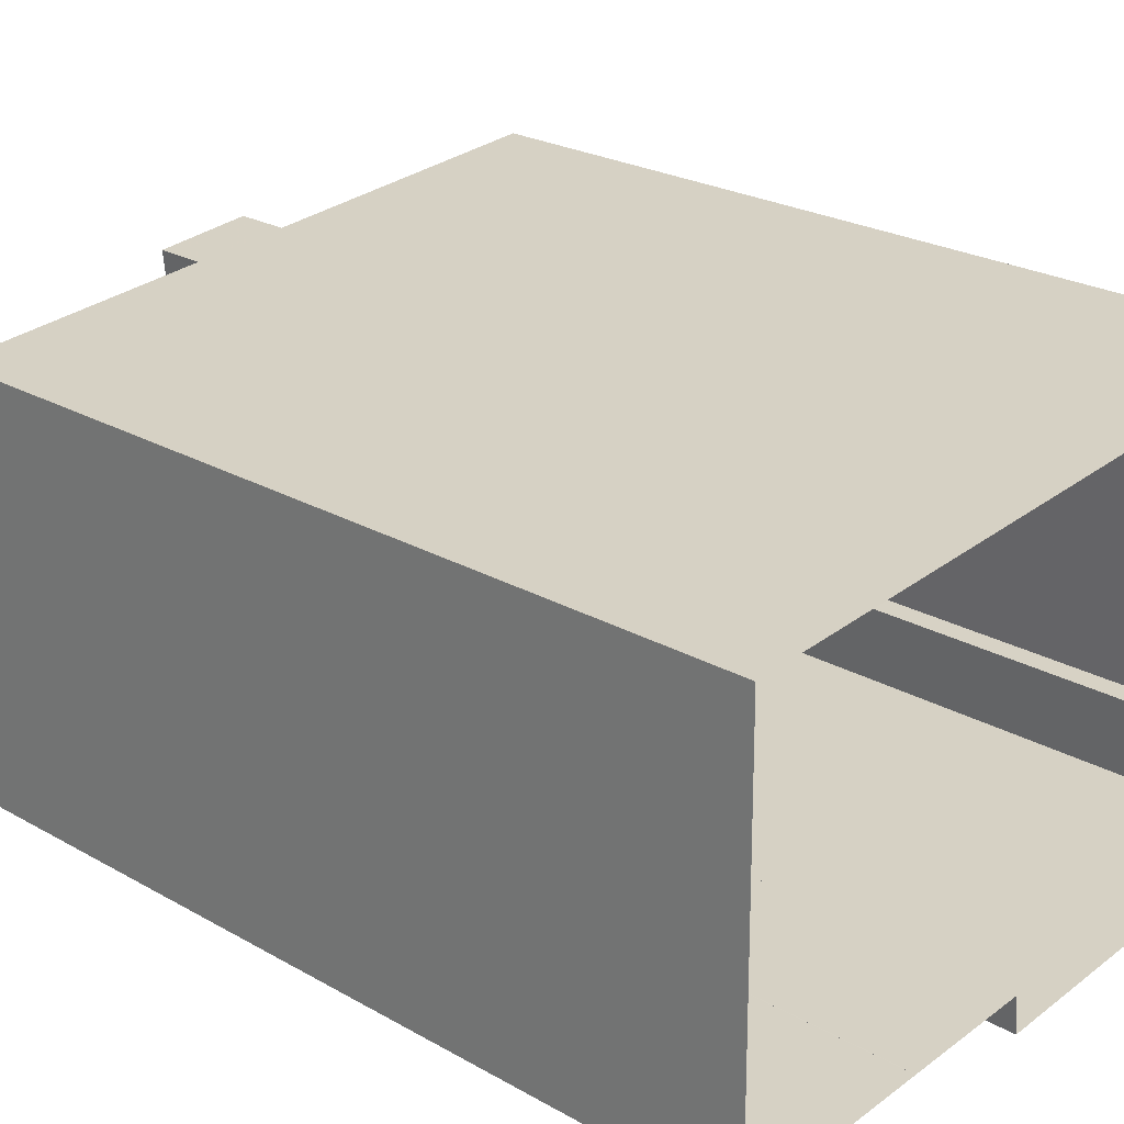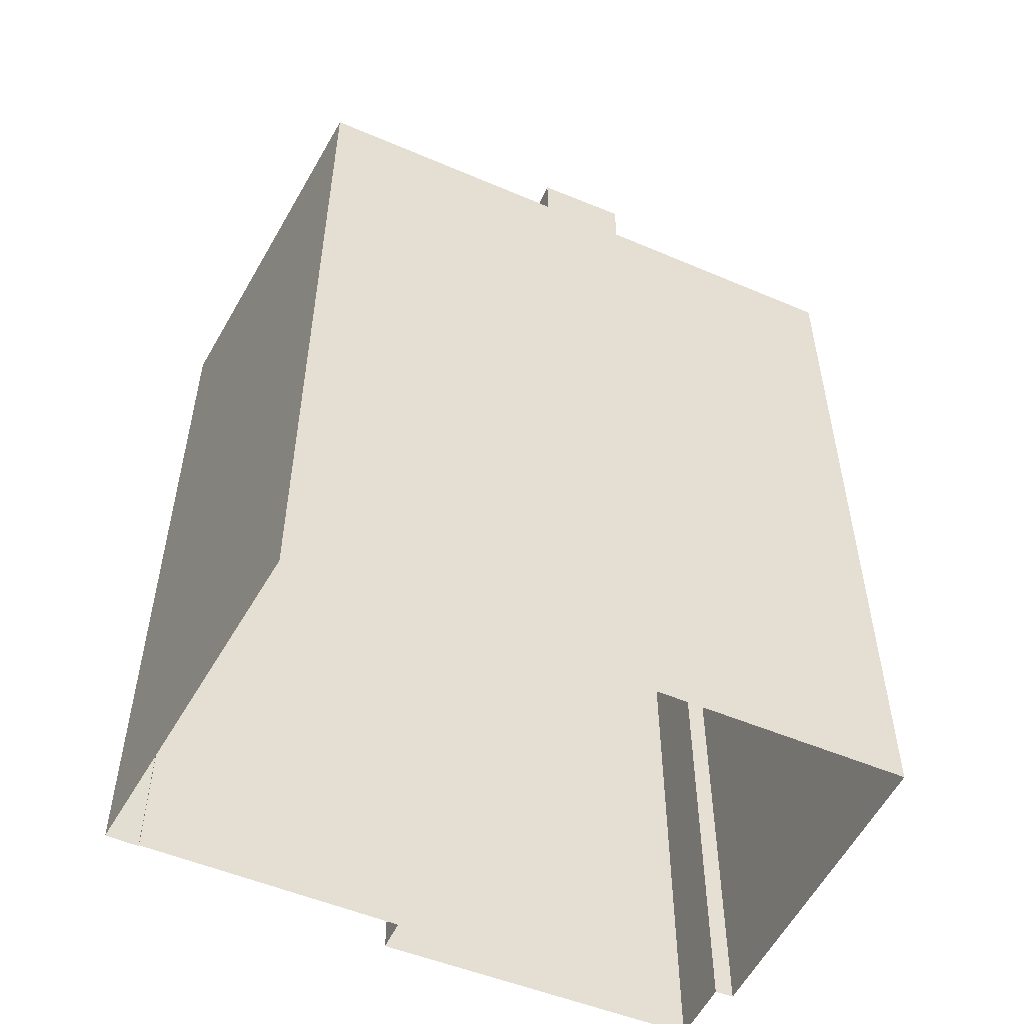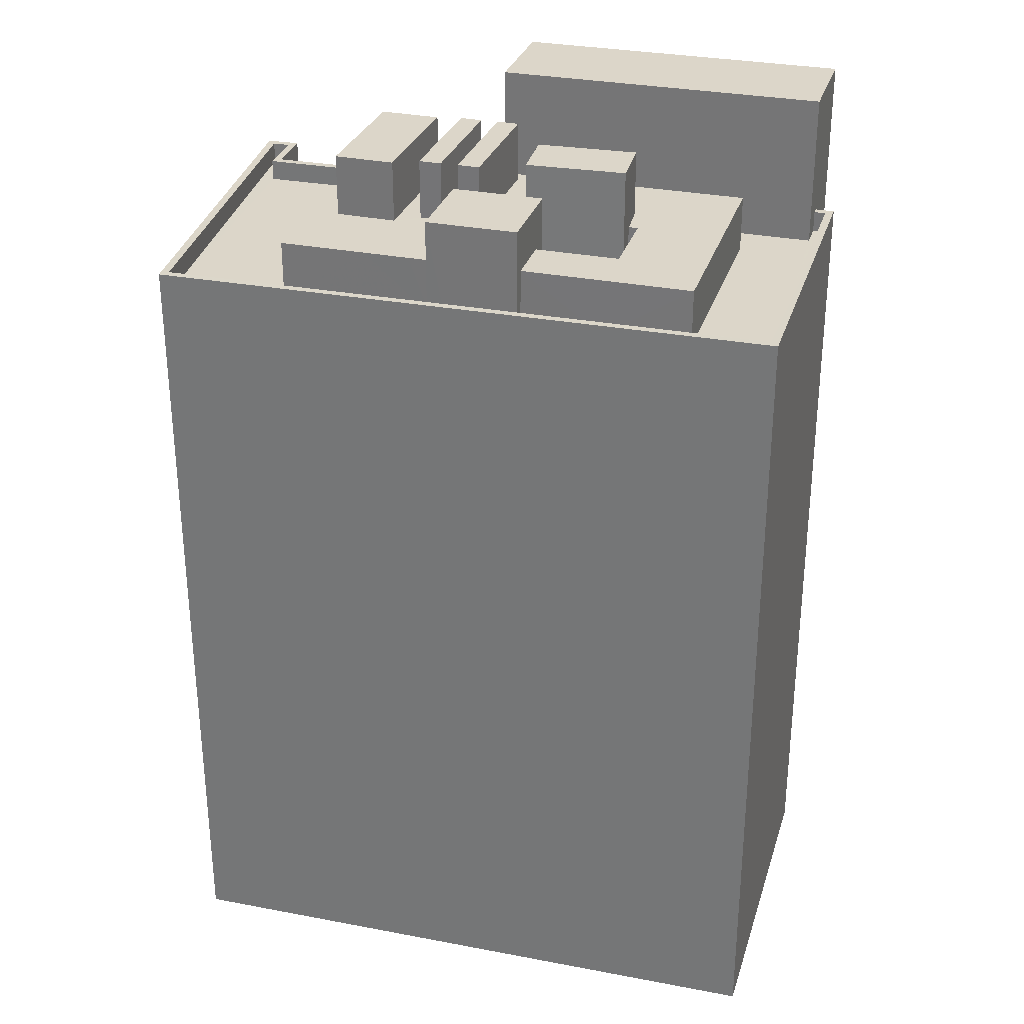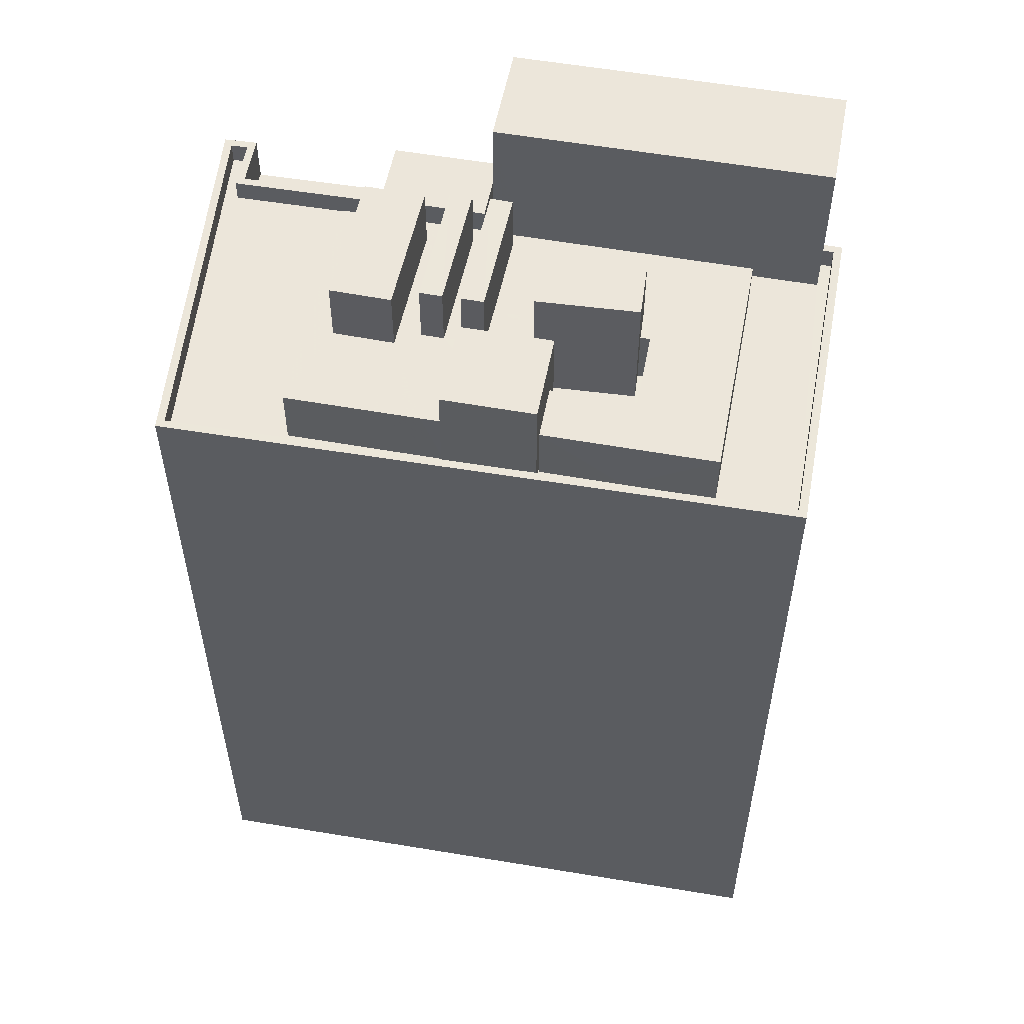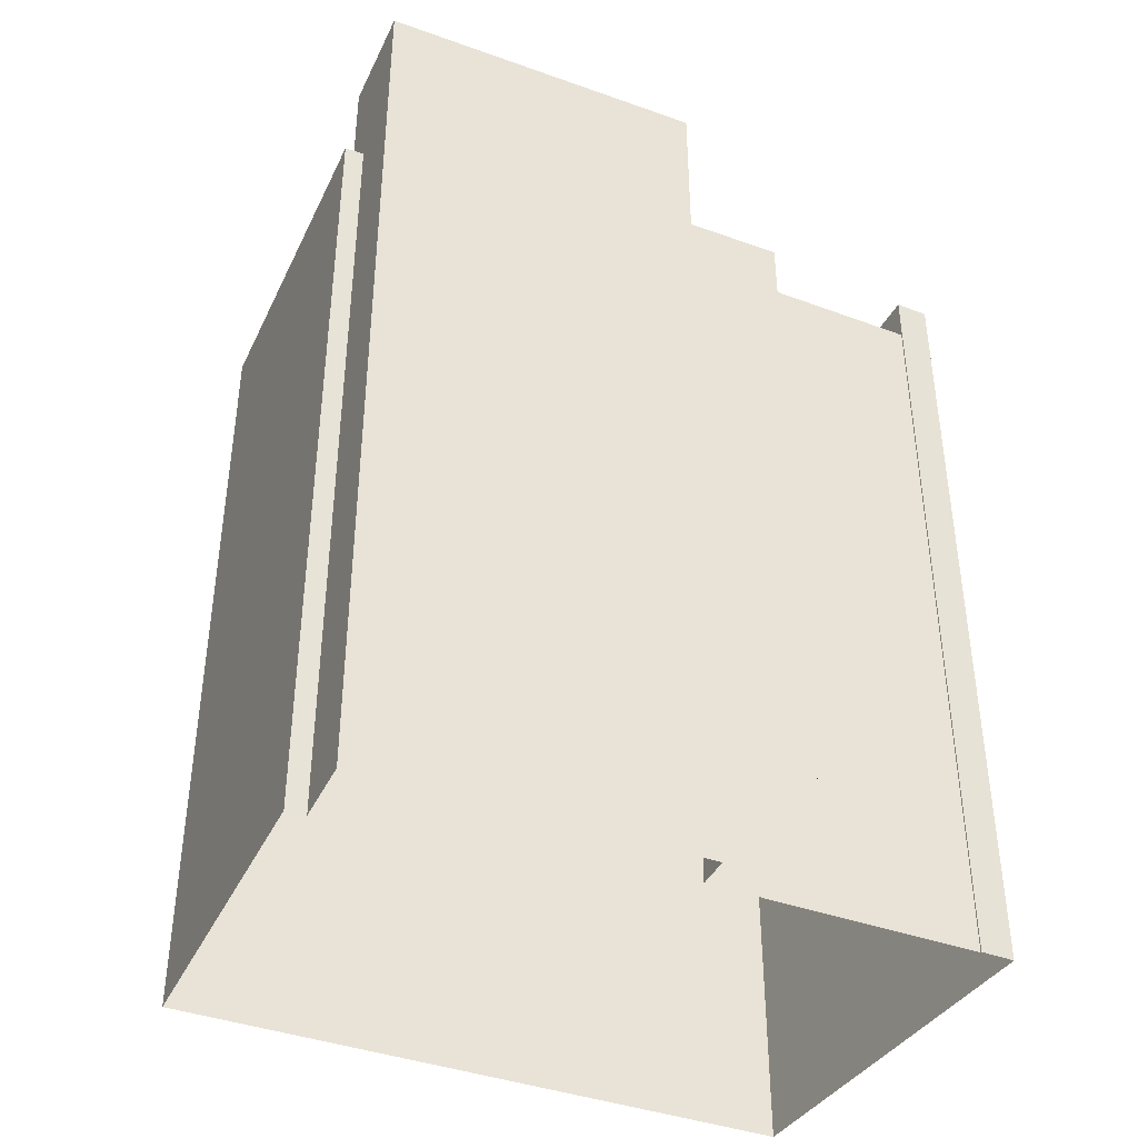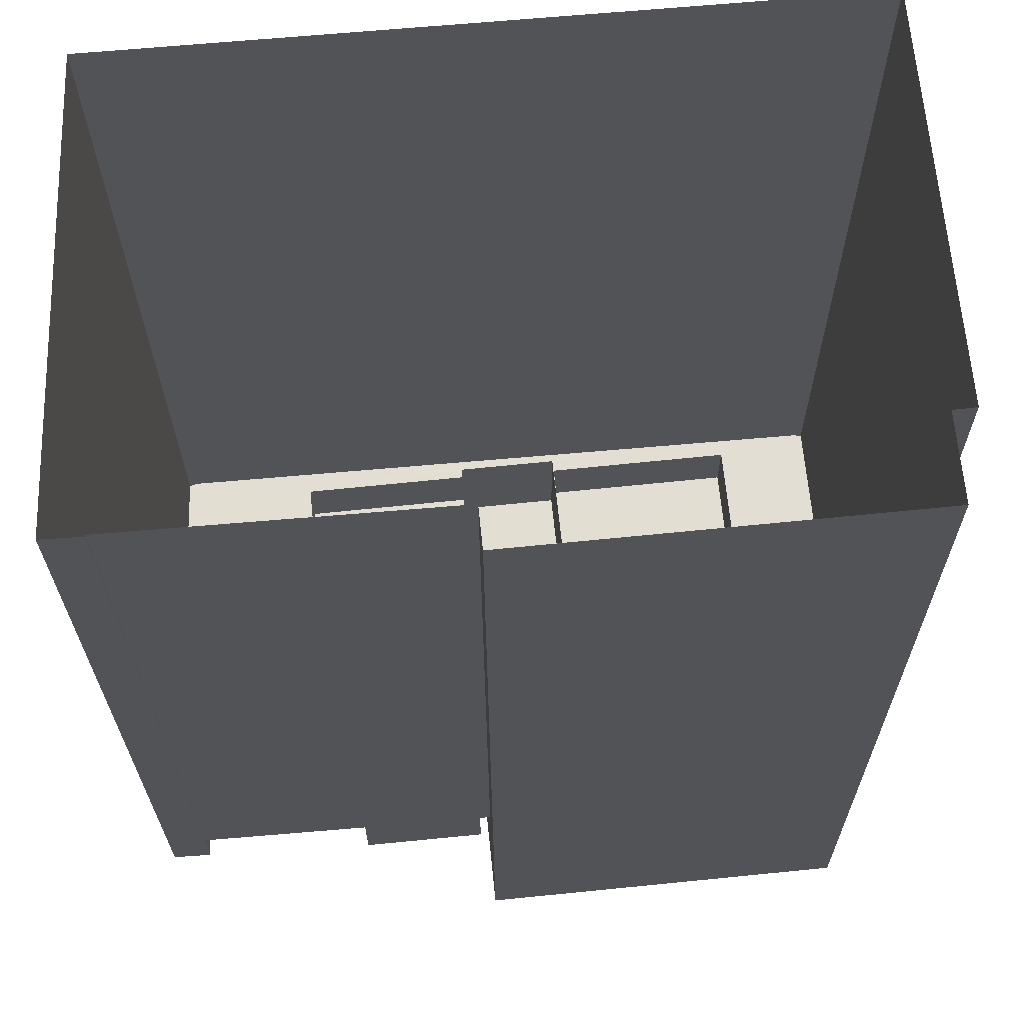
<metadata>
{"format":"obj","ext":"obj","renderer":"f3d","projection":"perspective","resolution":1024,"background":"white","views":[{"elev":24.0,"azim":133.4,"up":"+Y"},{"elev":-52.3,"azim":150.3,"up":"+Z"},{"elev":30.2,"azim":-169.6,"up":"+Z"},{"elev":54.3,"azim":-175.0,"up":"+Z"},{"elev":-39.8,"azim":-29.4,"up":"+Z"},{"elev":-22.7,"azim":-179.8,"up":"+Y"}]}
</metadata>
<code>
v -1.202e+04 -3.742e+04 17.3
v -1.203e+04 -3.742e+04 17.3
v -1.202e+04 -3.742e+04 17.3
v -1.201e+04 -3.742e+04 17.3
v -1.201e+04 -3.742e+04 17.3
v -1.201e+04 -3.742e+04 17.3
v -1.201e+04 -3.741e+04 17.3
v -1.203e+04 -3.741e+04 17.3
v -1.203e+04 -3.742e+04 17.3
v -1.203e+04 -3.742e+04 17.3
v -1.202e+04 -3.742e+04 17.3
v -1.202e+04 -3.742e+04 17.3
v -1.202e+04 -3.742e+04 17.3
v -1.202e+04 -3.742e+04 46.02
v -1.201e+04 -3.742e+04 46.02
v -1.201e+04 -3.742e+04 46.02
v -1.202e+04 -3.742e+04 46.02
v -1.202e+04 -3.742e+04 46.02
v -1.202e+04 -3.742e+04 46.02
v -1.202e+04 -3.742e+04 46.02
v -1.202e+04 -3.742e+04 46.02
v -1.202e+04 -3.742e+04 46.02
v -1.202e+04 -3.742e+04 48.34
v -1.202e+04 -3.742e+04 48.34
v -1.202e+04 -3.742e+04 48.34
v -1.202e+04 -3.742e+04 48.34
v -1.202e+04 -3.742e+04 46.94
v -1.202e+04 -3.742e+04 46.94
v -1.202e+04 -3.742e+04 46.94
v -1.202e+04 -3.742e+04 46.94
v -1.202e+04 -3.742e+04 46.94
v -1.202e+04 -3.741e+04 46.94
v -1.202e+04 -3.741e+04 46.94
v -1.202e+04 -3.741e+04 46.94
v -1.201e+04 -3.742e+04 46.94
v -1.201e+04 -3.742e+04 46.94
v -1.201e+04 -3.742e+04 46.94
v -1.201e+04 -3.741e+04 46.94
v -1.201e+04 -3.741e+04 46.94
v -1.202e+04 -3.742e+04 46.94
v -1.201e+04 -3.742e+04 46.94
v -1.202e+04 -3.741e+04 46.94
v -1.202e+04 -3.742e+04 46.94
v -1.202e+04 -3.742e+04 46.94
v -1.203e+04 -3.741e+04 46.94
v -1.202e+04 -3.741e+04 46.94
v -1.203e+04 -3.741e+04 46.94
v -1.203e+04 -3.741e+04 46.94
v -1.203e+04 -3.741e+04 46.94
v -1.203e+04 -3.741e+04 46.94
v -1.202e+04 -3.741e+04 46.94
v -1.202e+04 -3.741e+04 46.94
v -1.202e+04 -3.741e+04 46.94
v -1.202e+04 -3.741e+04 46.94
v -1.202e+04 -3.741e+04 46.94
v -1.203e+04 -3.741e+04 46.94
v -1.202e+04 -3.741e+04 46.94
v -1.203e+04 -3.742e+04 46.94
v -1.203e+04 -3.742e+04 46.94
v -1.203e+04 -3.742e+04 46.94
v -1.203e+04 -3.742e+04 46.94
v -1.203e+04 -3.742e+04 46.94
v -1.203e+04 -3.741e+04 46.94
v -1.203e+04 -3.742e+04 46.94
v -1.203e+04 -3.741e+04 46.94
v -1.202e+04 -3.742e+04 47.74
v -1.202e+04 -3.742e+04 47.74
v -1.202e+04 -3.742e+04 47.74
v -1.202e+04 -3.742e+04 47.74
v -1.201e+04 -3.742e+04 47.74
v -1.201e+04 -3.742e+04 47.74
v -1.201e+04 -3.742e+04 47.74
v -1.201e+04 -3.741e+04 47.74
v -1.203e+04 -3.742e+04 47.74
v -1.203e+04 -3.742e+04 47.74
v -1.203e+04 -3.742e+04 47.74
v -1.203e+04 -3.741e+04 47.74
v -1.203e+04 -3.741e+04 47.74
v -1.201e+04 -3.742e+04 47.74
v -1.201e+04 -3.742e+04 47.74
v -1.202e+04 -3.742e+04 47.74
v -1.202e+04 -3.742e+04 47.74
v -1.203e+04 -3.742e+04 47.74
v -1.201e+04 -3.741e+04 47.74
v -1.201e+04 -3.742e+04 47.74
v -1.203e+04 -3.741e+04 49.1
v -1.203e+04 -3.741e+04 49.1
v -1.202e+04 -3.741e+04 49.1
v -1.203e+04 -3.742e+04 49.1
v -1.203e+04 -3.741e+04 49.1
v -1.202e+04 -3.741e+04 49.1
v -1.202e+04 -3.742e+04 49.1
v -1.202e+04 -3.742e+04 49.1
v -1.202e+04 -3.741e+04 49.1
v -1.202e+04 -3.741e+04 49.1
v -1.202e+04 -3.741e+04 49.1
v -1.202e+04 -3.742e+04 49.1
v -1.203e+04 -3.741e+04 49.1
v -1.203e+04 -3.741e+04 49.1
v -1.202e+04 -3.742e+04 49.13
v -1.202e+04 -3.742e+04 49.13
v -1.202e+04 -3.742e+04 49.13
v -1.202e+04 -3.742e+04 49.13
v -1.202e+04 -3.741e+04 49.13
v -1.202e+04 -3.741e+04 49.13
v -1.202e+04 -3.741e+04 49.13
v -1.202e+04 -3.741e+04 49.13
v -1.202e+04 -3.741e+04 49.13
v -1.202e+04 -3.741e+04 49.13
v -1.202e+04 -3.741e+04 49.13
v -1.202e+04 -3.741e+04 49.13
v -1.202e+04 -3.741e+04 49.13
v -1.202e+04 -3.741e+04 49.13
v -1.202e+04 -3.742e+04 49.13
v -1.202e+04 -3.742e+04 49.13
v -1.201e+04 -3.742e+04 49.13
v -1.202e+04 -3.742e+04 49.13
v -1.202e+04 -3.741e+04 49.13
v -1.202e+04 -3.741e+04 49.13
v -1.202e+04 -3.741e+04 49.13
v -1.201e+04 -3.741e+04 49.13
v -1.202e+04 -3.742e+04 49.13
v -1.202e+04 -3.742e+04 49.13
v -1.202e+04 -3.741e+04 49.13
v -1.202e+04 -3.741e+04 50.75
v -1.202e+04 -3.741e+04 50.75
v -1.202e+04 -3.741e+04 50.75
v -1.202e+04 -3.741e+04 50.75
v -1.202e+04 -3.742e+04 51.46
v -1.202e+04 -3.741e+04 51.46
v -1.202e+04 -3.741e+04 51.46
v -1.202e+04 -3.742e+04 51.46
v -1.202e+04 -3.741e+04 51.41
v -1.202e+04 -3.742e+04 51.41
v -1.202e+04 -3.741e+04 51.41
v -1.202e+04 -3.742e+04 51.41
v -1.202e+04 -3.741e+04 51.4
v -1.202e+04 -3.742e+04 51.4
v -1.202e+04 -3.742e+04 51.4
v -1.202e+04 -3.741e+04 51.4
v -1.202e+04 -3.741e+04 51.63
v -1.202e+04 -3.741e+04 51.63
v -1.203e+04 -3.741e+04 51.63
v -1.203e+04 -3.741e+04 51.63
v -1.202e+04 -3.742e+04 52.71
v -1.202e+04 -3.742e+04 52.71
v -1.203e+04 -3.742e+04 52.71
v -1.203e+04 -3.742e+04 52.71
f 1 2 3
f 4 5 6
f 5 4 7
f 7 3 8
f 9 8 10
f 2 10 3
f 11 12 13
f 7 12 3
f 13 7 4
f 3 10 8
f 13 12 7
f 14 15 16
f 17 14 16
f 18 19 20
f 21 22 18
f 22 19 18
f 23 24 25
f 26 23 25
f 27 28 29
f 30 28 31
f 32 33 34
f 35 36 37
f 38 32 39
f 38 36 35
f 31 40 41
f 39 34 42
f 36 41 43
f 27 40 28
f 38 39 41
f 43 41 44
f 44 41 40
f 40 31 28
f 39 32 34
f 36 38 41
f 45 46 32
f 32 46 33
f 45 47 46
f 48 49 50
f 51 52 53
f 54 55 50
f 56 49 48
f 57 55 46
f 47 57 46
f 53 52 54
f 54 46 55
f 53 54 49
f 49 54 50
f 58 59 60
f 61 58 62
f 62 58 63
f 59 64 60
f 65 45 63
f 65 47 45
f 60 65 63
f 58 60 63
f 59 31 64
f 59 30 31
f 66 67 68
f 66 69 67
f 70 71 72
f 71 73 72
f 74 75 76
f 74 77 78
f 77 73 78
f 70 79 80
f 81 82 80
f 75 83 76
f 84 73 77
f 74 76 77
f 81 80 85
f 72 73 84
f 80 79 85
f 70 72 79
f 86 87 88
f 86 89 90
f 88 87 91
f 92 89 93
f 94 95 96
f 92 93 97
f 94 96 92
f 98 90 99
f 87 86 90
f 96 99 92
f 90 89 99
f 99 89 92
f 100 101 102
f 102 101 103
f 104 105 106
f 105 107 108
f 109 110 111
f 112 110 109
f 113 114 112
f 101 100 114
f 113 101 114
f 107 109 108
f 107 113 109
f 105 104 107
f 113 112 109
f 115 116 117
f 118 119 120
f 119 118 121
f 116 121 118
f 122 115 117
f 116 118 117
f 120 110 112
f 120 119 110
f 114 100 123
f 100 115 123
f 123 122 124
f 112 124 120
f 122 120 124
f 115 122 123
f 125 126 127
f 125 128 126
f 129 130 131
f 132 129 131
f 133 134 135
f 133 136 134
f 137 138 139
f 140 137 139
f 141 142 143
f 144 141 143
f 145 146 147
f 148 145 147
f 13 4 15
f 14 13 15
f 12 19 3
f 12 20 19
f 13 14 11
f 44 24 81
f 43 44 81
f 14 17 82
f 11 14 23
f 82 24 23
f 81 24 82
f 14 82 23
f 26 20 23
f 23 20 11
f 26 18 20
f 11 20 12
f 25 40 69
f 25 66 26
f 66 18 26
f 69 40 27
f 66 21 18
f 25 69 66
f 40 24 44
f 40 25 24
f 80 15 70
f 70 15 6
f 80 16 15
f 6 15 4
f 71 6 5
f 71 70 6
f 71 5 7
f 73 71 7
f 75 74 9
f 10 75 9
f 74 8 9
f 74 78 8
f 8 73 7
f 8 78 73
f 17 80 82
f 17 16 80
f 22 66 68
f 22 21 66
f 72 38 35
f 72 84 38
f 72 35 37
f 79 72 37
f 79 37 36
f 85 79 36
f 69 29 67
f 69 27 29
f 43 85 36
f 43 81 85
f 83 62 76
f 83 61 62
f 76 62 63
f 77 76 63
f 63 45 77
f 84 77 32
f 84 32 38
f 77 45 32
f 50 90 48
f 50 87 90
f 48 98 56
f 48 90 98
f 89 86 65
f 60 89 65
f 57 47 88
f 47 65 86
f 47 86 88
f 57 91 55
f 57 88 91
f 91 87 50
f 55 91 50
f 115 31 41
f 41 116 115
f 93 64 31
f 64 89 60
f 100 102 93
f 93 89 64
f 100 31 115
f 100 93 31
f 105 108 52
f 51 105 52
f 119 39 42
f 42 111 110
f 119 121 39
f 119 42 110
f 39 116 41
f 39 121 116
f 93 102 103
f 97 93 103
f 94 104 106
f 95 94 106
f 128 125 111
f 125 109 111
f 34 128 111
f 42 34 111
f 109 125 108
f 52 108 54
f 54 108 127
f 108 125 127
f 46 127 126
f 46 54 127
f 34 33 128
f 33 46 126
f 33 126 128
f 130 120 131
f 130 118 120
f 118 129 117
f 118 130 129
f 122 117 129
f 132 122 129
f 120 122 132
f 131 120 132
f 135 112 133
f 135 124 112
f 124 134 123
f 124 135 134
f 114 123 134
f 136 114 134
f 112 114 136
f 133 112 136
f 107 137 140
f 113 107 140
f 139 101 113
f 140 139 113
f 103 138 92
f 92 97 103
f 139 138 103
f 101 139 103
f 94 92 104
f 92 138 104
f 104 137 107
f 104 138 137
f 53 143 142
f 53 49 143
f 106 141 96
f 141 105 142
f 142 105 53
f 96 95 106
f 53 105 51
f 141 106 105
f 99 141 144
f 99 96 141
f 99 144 98
f 56 98 49
f 49 98 143
f 98 144 143
f 3 19 1
f 28 146 67
f 29 28 67
f 22 68 19
f 1 19 145
f 68 146 145
f 67 146 68
f 19 68 145
f 145 2 1
f 145 148 2
f 75 10 2
f 2 148 75
f 61 83 58
f 58 83 147
f 75 148 147
f 83 75 147
f 30 59 146
f 28 30 146
f 59 58 147
f 146 59 147

</code>
